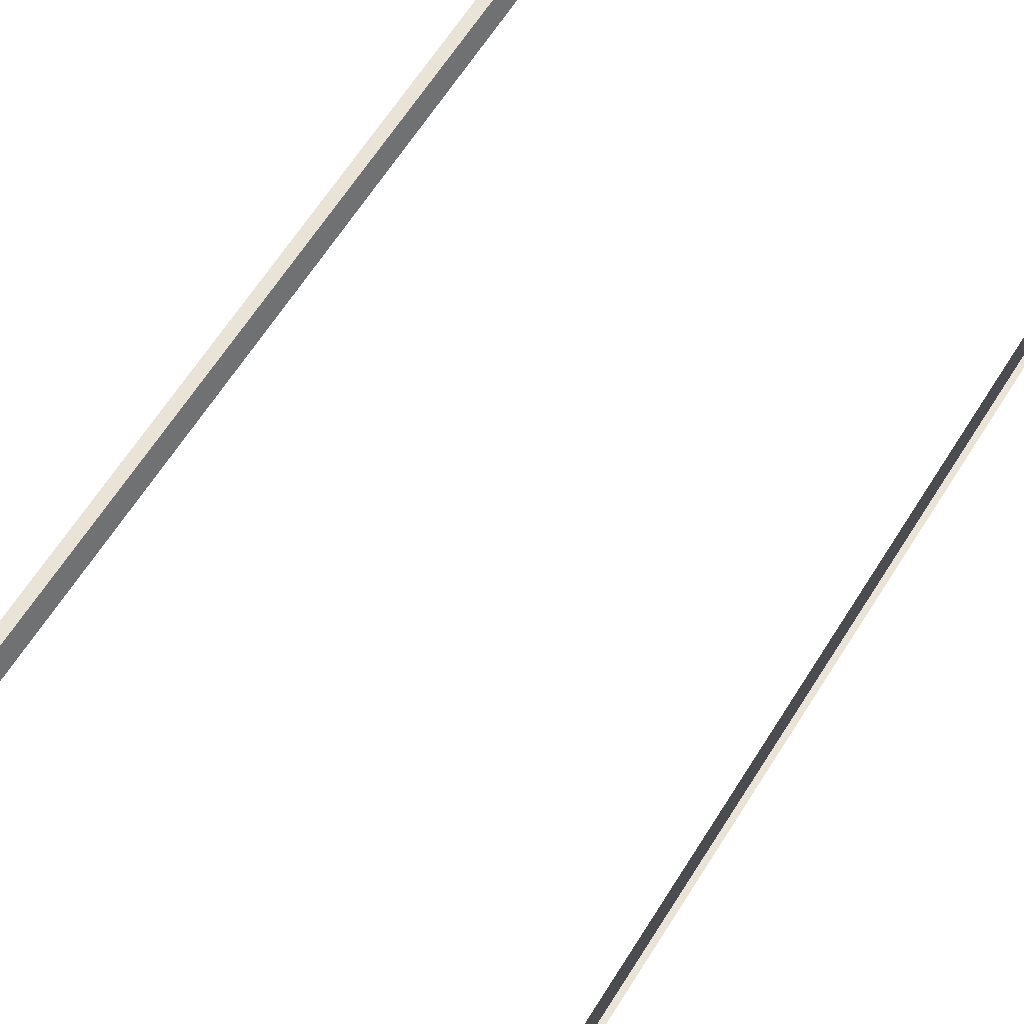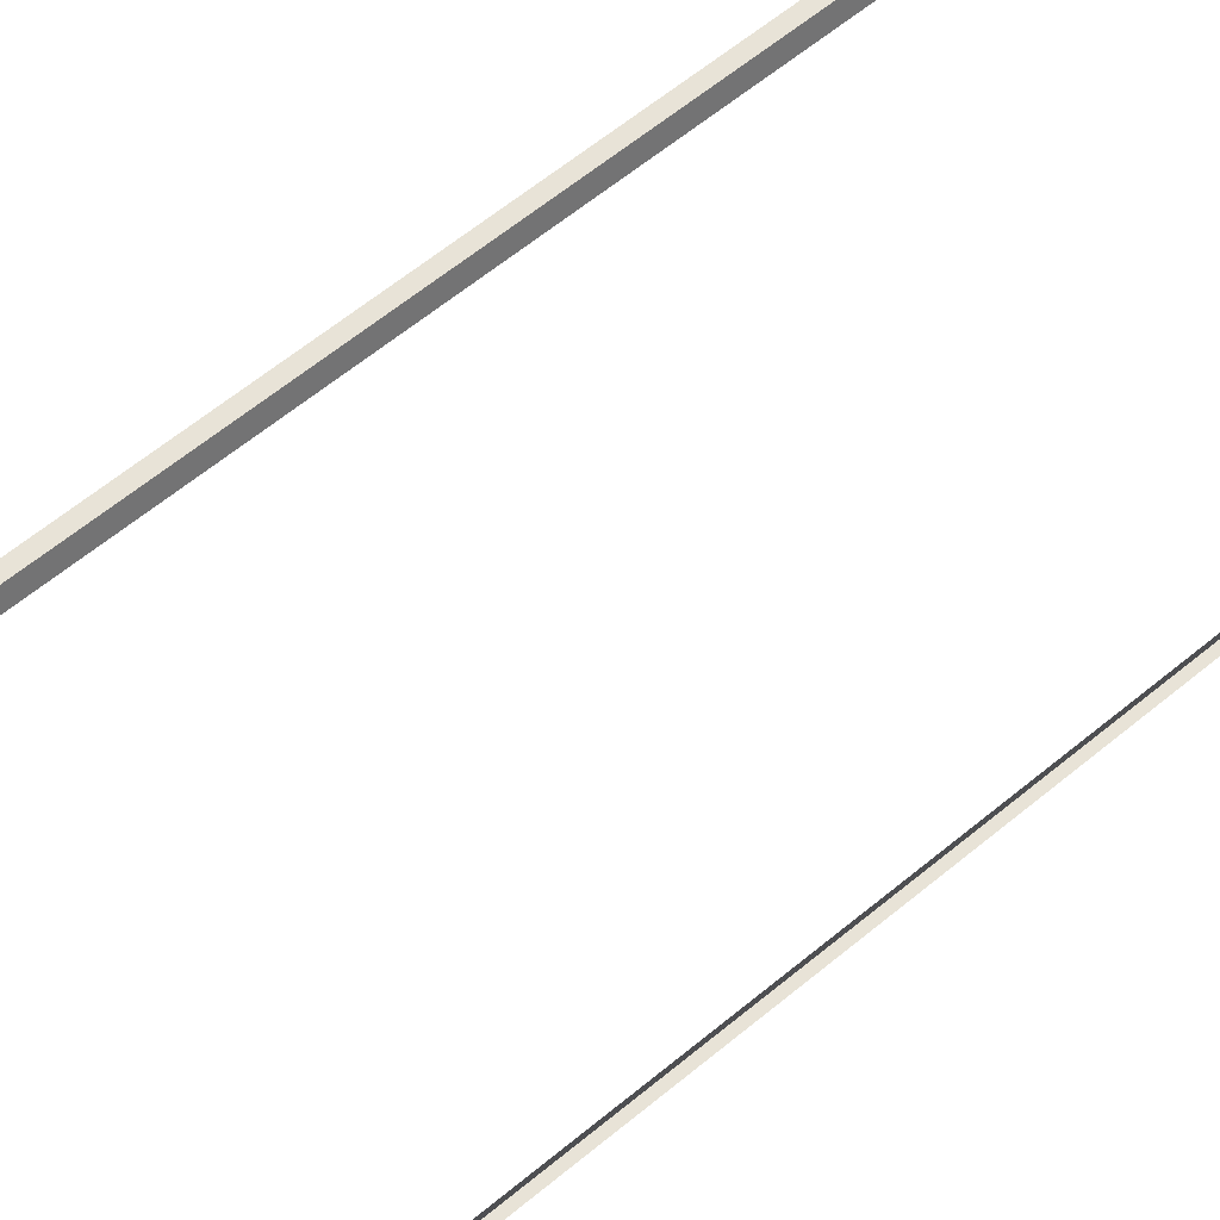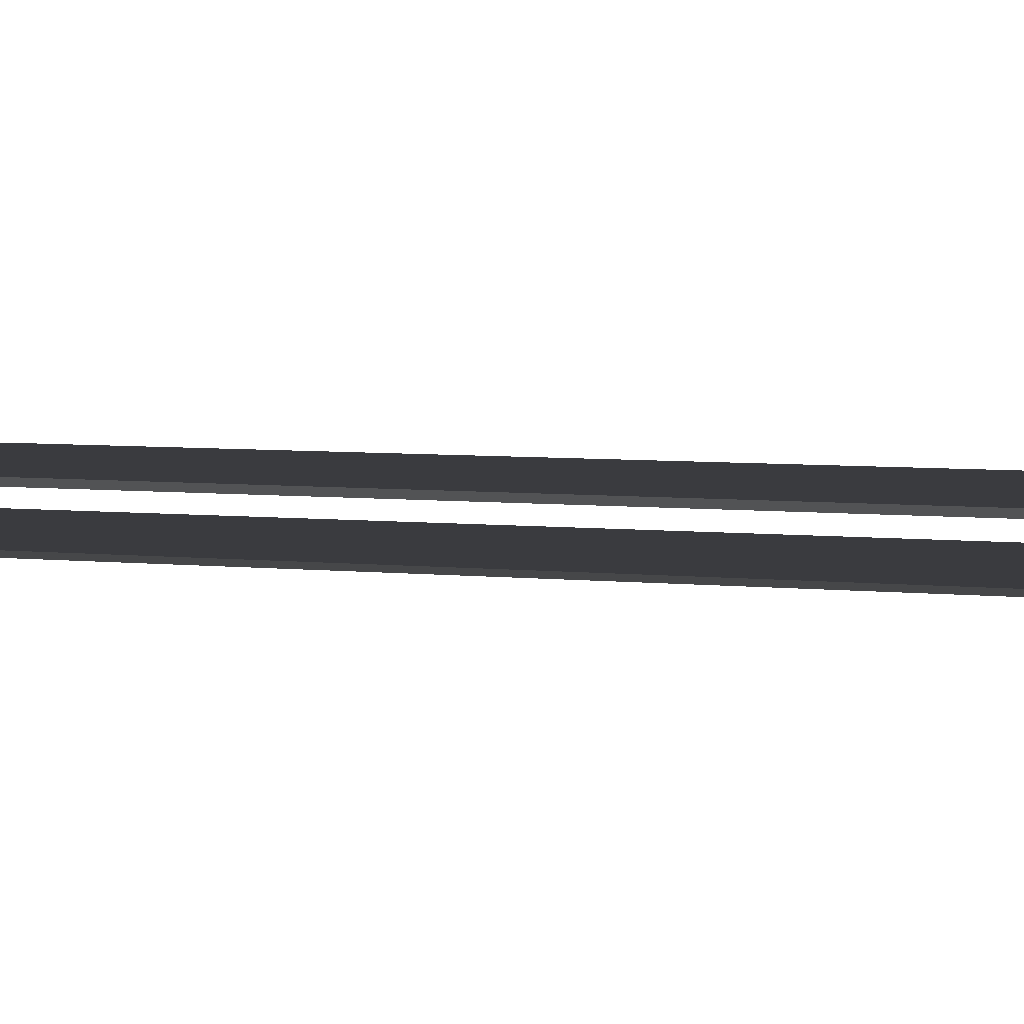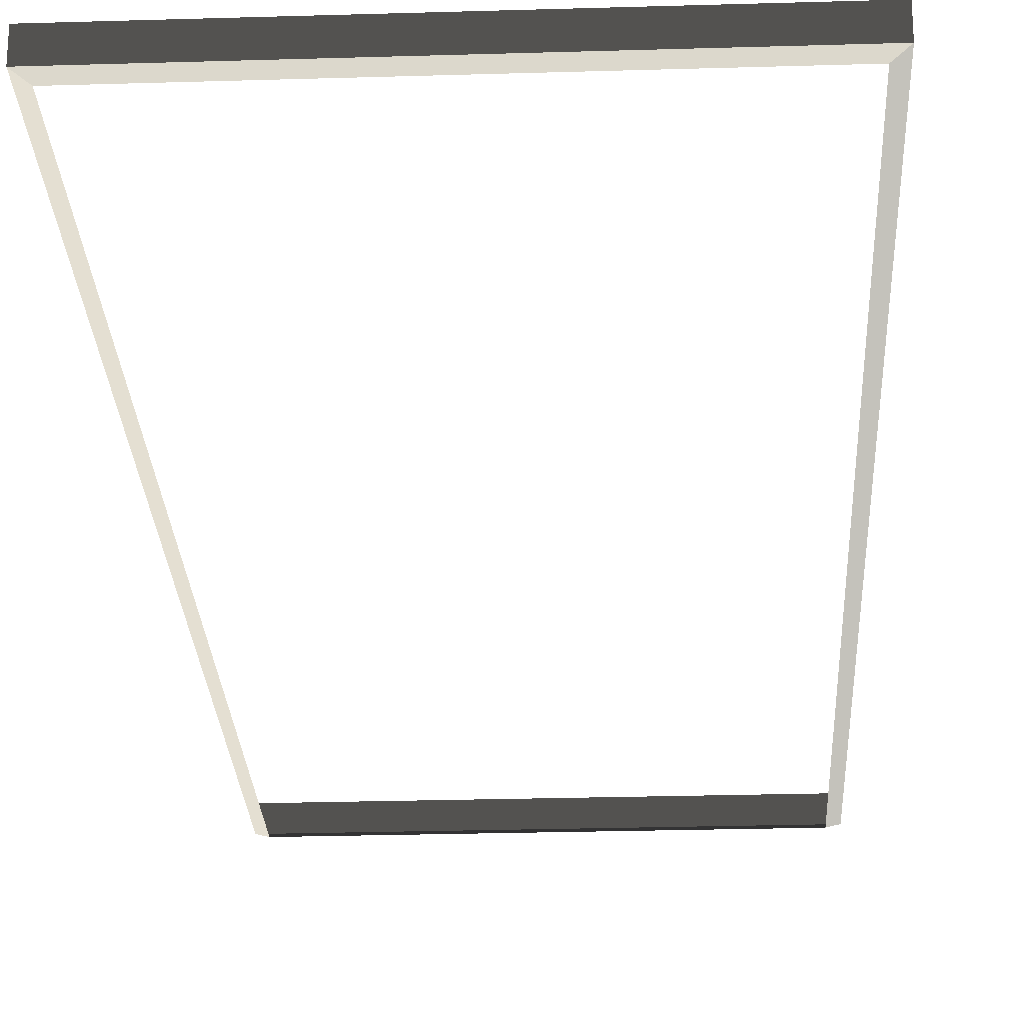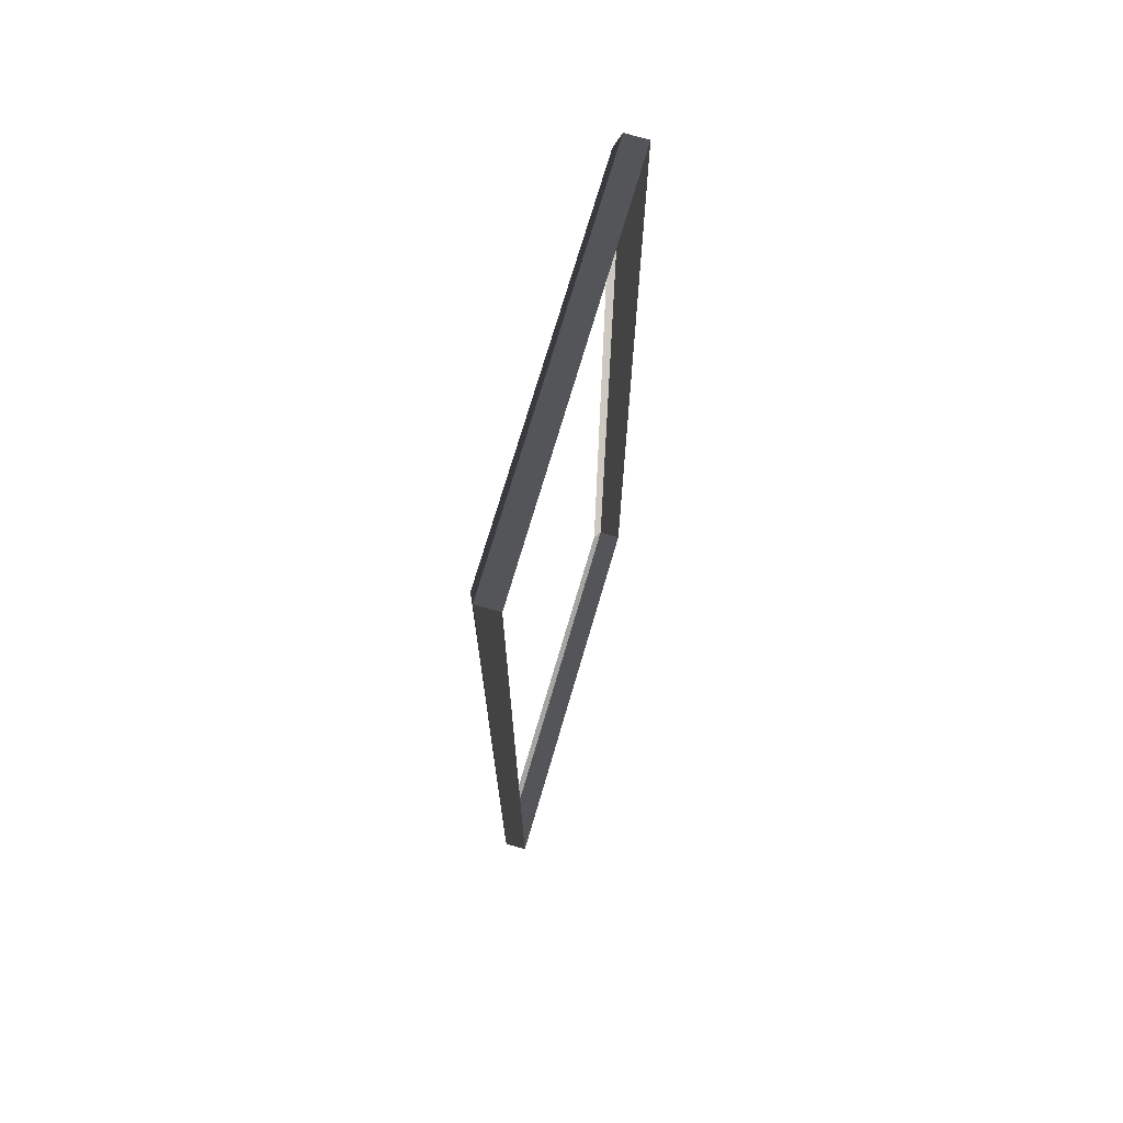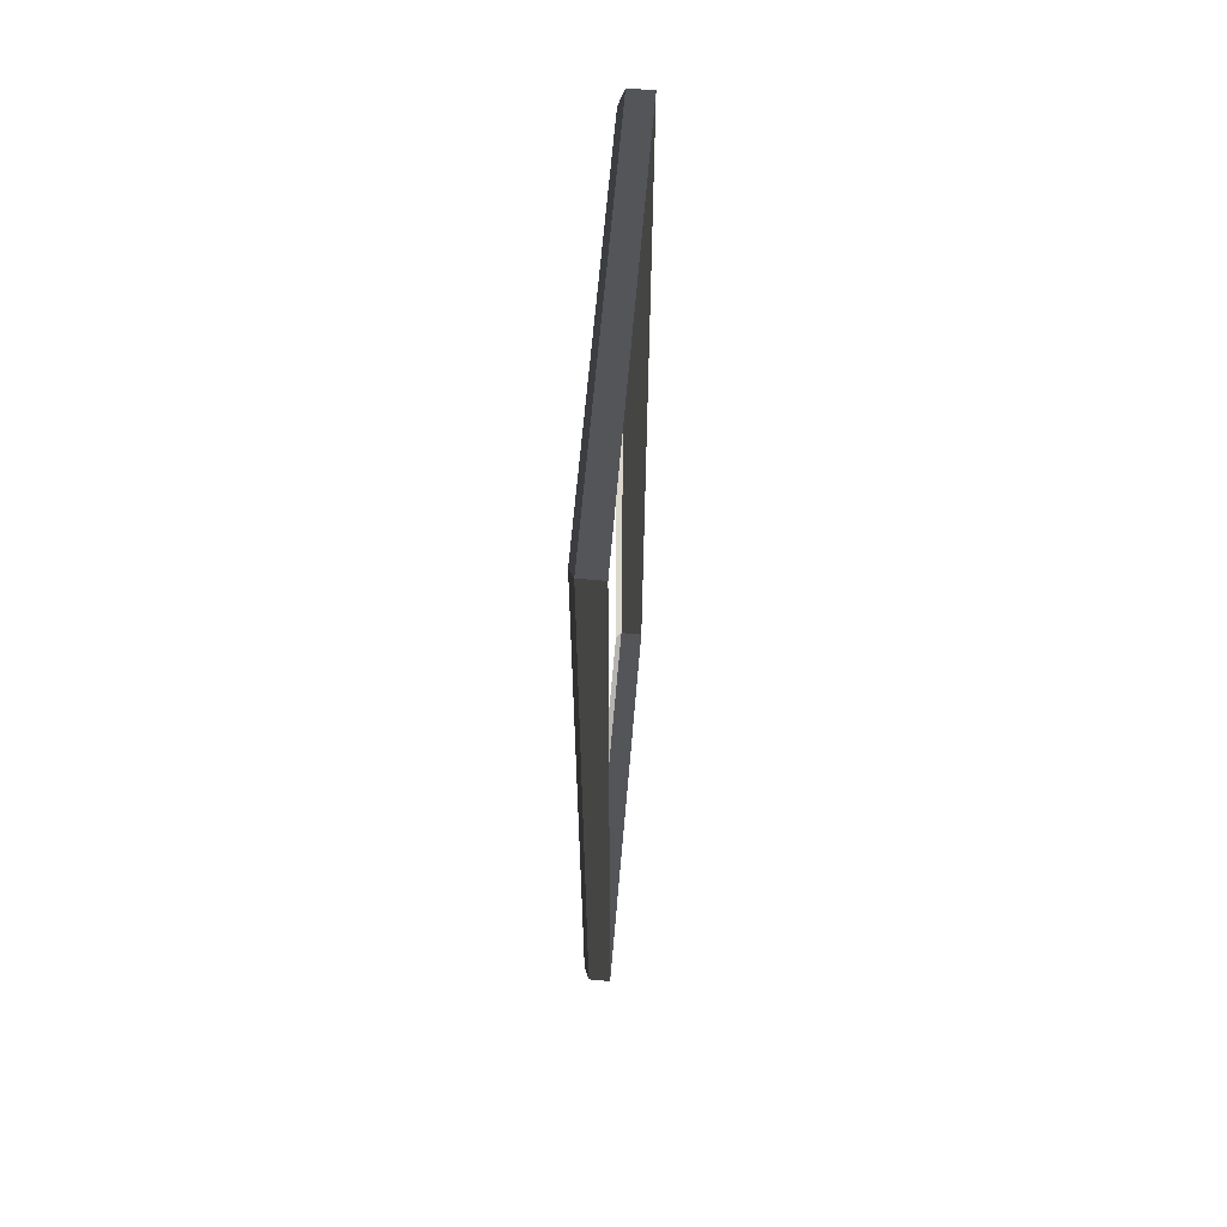
<metadata>
{"format":"obj","ext":"obj","renderer":"f3d","projection":"perspective","resolution":1024,"background":"white","views":[{"elev":61.0,"azim":-148.5,"up":"+Z"},{"elev":62.3,"azim":-129.9,"up":"+Z"},{"elev":5.6,"azim":108.4,"up":"+Z"},{"elev":-25.3,"azim":2.8,"up":"+Z"},{"elev":72.2,"azim":-73.7,"up":"+Y"},{"elev":65.4,"azim":-85.0,"up":"+Y"}]}
</metadata>
<code>
v -0.9954 -7.388 0.4622
v -0.8321 -7.51 0.5438
v -0.8321 7.496 0.5438
v -0.9954 7.374 0.4622
v -0.8321 7.496 0.5438
v -0.8321 7.496 0.8882
v -6.965 7.496 0.8882
v -6.965 7.496 0.5438
v -6.802 7.374 0.4622
v -6.965 7.496 0.5438
v -6.965 -7.51 0.5438
v -6.802 -7.388 0.4622
v -6.802 -7.388 0.4622
v -6.965 -7.51 0.5438
v -0.8321 -7.51 0.5438
v -0.9954 -7.388 0.4622
v -0.9954 7.374 0.4622
v -0.8321 7.496 0.5438
v -6.965 7.496 0.5438
v -6.802 7.374 0.4622
v -0.8321 -7.51 0.5438
v -0.8321 -7.51 0.8882
v -0.8321 7.496 0.8882
v -0.8321 7.496 0.5438
v -6.965 7.496 0.5438
v -6.965 7.496 0.8882
v -6.965 -7.51 0.8882
v -6.965 -7.51 0.5438
v -6.965 -7.51 0.5438
v -6.965 -7.51 0.8882
v -0.8321 -7.51 0.8882
v -0.8321 -7.51 0.5438
g Building.031_37382_280
f 1 3 2
f 1 4 3
f 5 7 6
f 5 8 7
f 9 11 10
f 9 12 11
f 13 15 14
f 13 16 15
f 17 19 18
f 17 20 19
f 21 23 22
f 21 24 23
f 25 27 26
f 25 28 27
f 29 31 30
f 29 32 31

</code>
